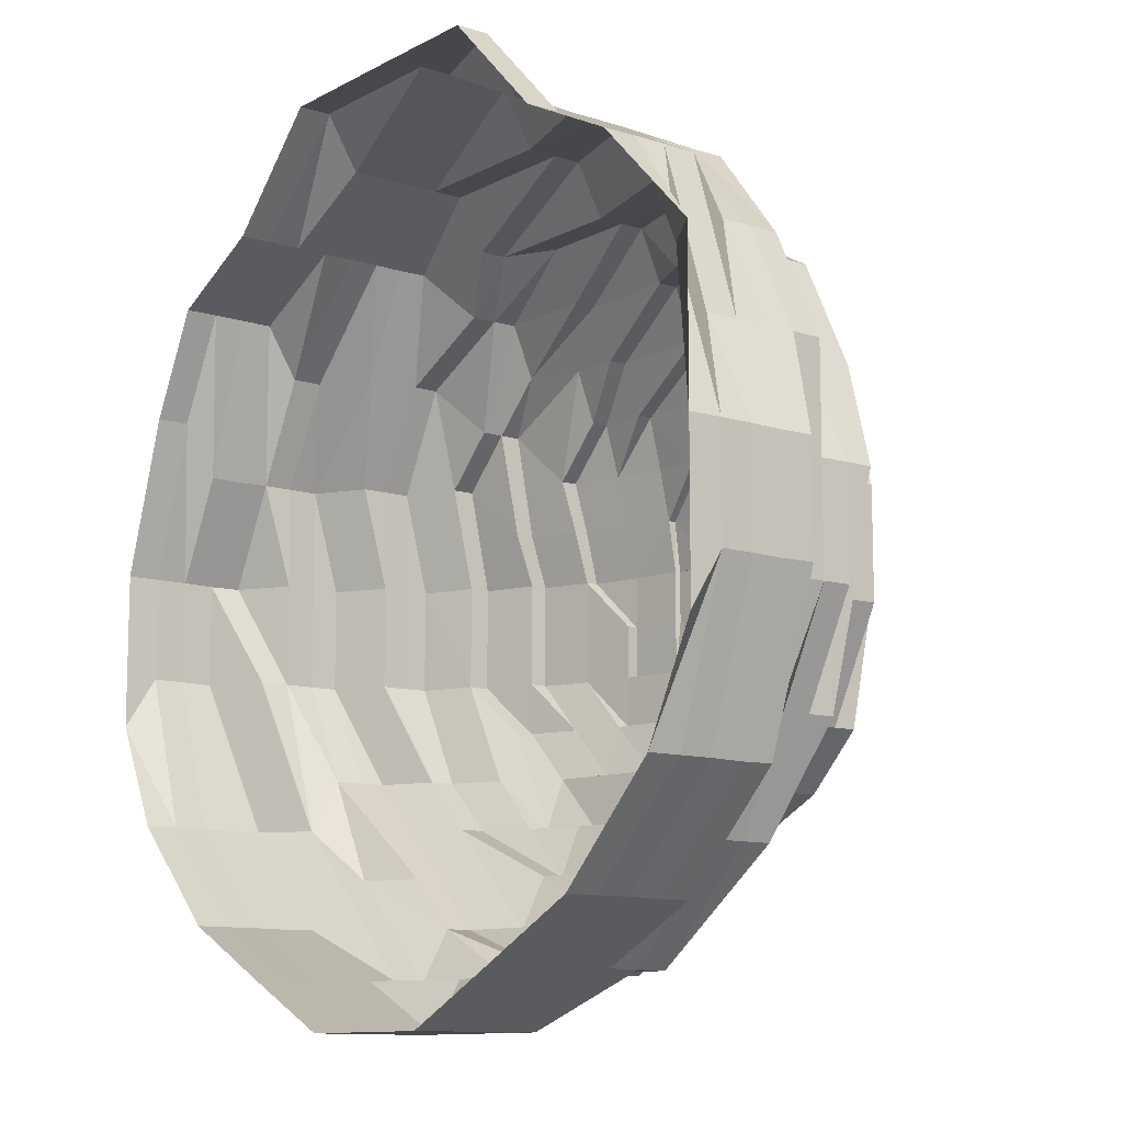
<metadata>
{"format":"obj","ext":"obj","renderer":"f3d","projection":"perspective","resolution":1024,"background":"white","views":[{"elev":-10.9,"azim":-127.8,"up":"+Y"}]}
</metadata>
<code>
o 17362
v 2200 1872 8.629
v 2200 1872 8.629
v 2200 1872 8.636
v 2200 1872 8.636
v 2200 1872 8.629
v 2200 1872 8.636
v 2200 1872 8.629
v 2200 1872 8.636
v 2200 1872 8.629
v 2200 1872 8.636
v 2200 1872 8.629
v 2200 1872 8.642
v 2200 1872 8.636
v 2200 1872 8.629
v 2200 1872 8.642
v 2200 1872 8.642
v 2200 1872 8.636
v 2200 1872 8.629
v 2200 1872 8.642
v 2200 1872 8.636
v 2200 1872 8.629
v 2200 1872 8.642
v 2200 1872 8.636
v 2200 1872 8.629
v 2200 1872 8.642
v 2200 1872 8.636
v 2200 1872 8.629
v 2200 1872 8.642
v 2200 1871 8.636
v 2200 1871 8.629
v 2200 1871 8.642
v 2200 1871 8.636
v 2200 1871 8.629
v 2200 1871 8.642
v 2200 1871 8.636
v 2200 1871 8.629
v 2200 1871 8.642
v 2200 1871 8.636
v 2200 1871 8.629
v 2200 1871 8.642
v 2200 1871 8.636
v 2200 1871 8.629
v 2200 1871 8.642
v 2200 1871 8.636
v 2200 1871 8.629
v 2200 1871 8.642
v 2200 1872 8.636
v 2200 1872 8.629
v 2200 1872 8.642
v 2200 1872 8.636
v 2200 1872 8.629
v 2200 1872 8.642
v 2200 1872 8.636
v 2200 1872 8.629
v 2200 1872 8.642
v 2200 1872 8.636
v 2200 1872 8.629
v 2200 1872 8.642
v 2200 1872 8.636
v 2200 1872 8.642
v 2200 1872 8.642
v 2200 1872 8.642
v 2200 1872 8.648
v 2200 1872 8.642
v 2200 1872 8.648
v 2200 1872 8.648
v 2200 1872 8.648
v 2200 1872 8.648
v 2200 1872 8.654
v 2200 1872 8.648
v 2200 1872 8.654
v 2200 1872 8.654
v 2200 1872 8.648
v 2200 1872 8.654
v 2200 1872 8.648
v 2200 1872 8.654
v 2200 1872 8.648
v 2200 1872 8.654
v 2200 1872 8.648
v 2200 1872 8.654
v 2200 1871 8.648
v 2200 1871 8.654
v 2200 1871 8.648
v 2200 1871 8.654
v 2200 1871 8.648
v 2200 1871 8.654
v 2200 1871 8.648
v 2200 1871 8.654
v 2200 1871 8.648
v 2200 1871 8.654
v 2200 1871 8.648
v 2200 1871 8.654
v 2200 1872 8.648
v 2200 1872 8.654
v 2200 1872 8.648
v 2200 1872 8.654
v 2200 1872 8.648
v 2200 1872 8.654
v 2200 1872 8.648
v 2200 1872 8.654
v 2200 1872 8.648
v 2200 1872 8.654
v 2200 1872 8.654
v 2200 1872 8.654
v 2200 1872 8.66
v 2200 1872 8.654
v 2200 1872 8.66
v 2200 1872 8.66
v 2200 1872 8.66
v 2200 1872 8.66
v 2200 1872 8.666
v 2200 1872 8.66
v 2200 1872 8.666
v 2200 1872 8.666
v 2200 1872 8.66
v 2200 1872 8.666
v 2200 1872 8.66
v 2200 1872 8.666
v 2200 1872 8.66
v 2200 1872 8.666
v 2200 1872 8.66
v 2200 1872 8.666
v 2200 1872 8.66
v 2200 1872 8.666
v 2200 1871 8.66
v 2200 1871 8.666
v 2200 1871 8.66
v 2200 1871 8.666
v 2200 1871 8.66
v 2200 1871 8.666
v 2200 1871 8.66
v 2200 1871 8.666
v 2200 1872 8.66
v 2200 1872 8.666
v 2200 1872 8.66
v 2200 1872 8.666
v 2200 1872 8.66
v 2200 1872 8.666
v 2200 1872 8.66
v 2200 1872 8.666
v 2200 1872 8.66
v 2200 1872 8.666
v 2200 1872 8.66
v 2200 1872 8.666
v 2200 1872 8.666
v 2200 1872 8.666
v 2200 1872 8.671
v 2200 1872 8.666
v 2200 1872 8.671
v 2200 1872 8.671
v 2200 1872 8.671
v 2200 1872 8.671
v 2200 1872 8.677
v 2200 1872 8.671
v 2200 1872 8.677
v 2200 1872 8.677
v 2200 1872 8.671
v 2200 1872 8.677
v 2200 1872 8.671
v 2200 1872 8.677
v 2200 1872 8.671
v 2200 1872 8.677
v 2200 1872 8.671
v 2200 1872 8.677
v 2200 1872 8.671
v 2200 1872 8.677
v 2200 1871 8.671
v 2200 1871 8.677
v 2200 1871 8.671
v 2200 1871 8.677
v 2200 1871 8.671
v 2200 1871 8.677
v 2200 1871 8.671
v 2200 1871 8.677
v 2200 1872 8.671
v 2200 1872 8.677
v 2200 1872 8.671
v 2200 1872 8.677
v 2200 1872 8.671
v 2200 1872 8.677
v 2200 1872 8.671
v 2200 1872 8.677
v 2200 1872 8.671
v 2200 1872 8.677
v 2200 1872 8.671
v 2200 1872 8.677
v 2200 1872 8.677
v 2200 1872 8.677
v 2200 1872 8.682
v 2200 1872 8.677
v 2200 1872 8.682
v 2200 1872 8.682
v 2200 1872 8.682
v 2200 1872 8.682
v 2200 1872 8.686
v 2200 1872 8.682
v 2200 1872 8.686
v 2200 1872 8.686
v 2200 1872 8.682
v 2200 1872 8.686
v 2200 1872 8.682
v 2200 1872 8.686
v 2200 1872 8.682
v 2200 1872 8.686
v 2200 1872 8.682
v 2200 1872 8.686
v 2200 1872 8.682
v 2200 1872 8.686
v 2200 1871 8.682
v 2200 1872 8.686
v 2200 1871 8.682
v 2200 1871 8.686
v 2200 1871 8.682
v 2200 1871 8.686
v 2200 1871 8.682
v 2200 1872 8.686
v 2200 1872 8.682
v 2200 1872 8.686
v 2200 1872 8.682
v 2200 1872 8.686
v 2200 1872 8.682
v 2200 1872 8.686
v 2200 1872 8.682
v 2200 1872 8.686
v 2200 1872 8.682
v 2200 1872 8.686
v 2200 1872 8.682
v 2200 1872 8.686
v 2200 1872 8.686
v 2200 1872 8.686
v 2200 1872 8.691
v 2200 1872 8.686
v 2200 1872 8.691
v 2200 1872 8.691
v 2200 1872 8.691
v 2200 1872 8.691
v 2200 1872 8.695
v 2200 1872 8.691
v 2200 1872 8.695
v 2200 1872 8.695
v 2200 1872 8.691
v 2200 1872 8.695
v 2200 1872 8.691
v 2200 1872 8.695
v 2200 1872 8.691
v 2200 1872 8.695
v 2200 1872 8.691
v 2200 1872 8.695
v 2200 1872 8.691
v 2200 1872 8.695
v 2200 1872 8.699
v 2200 1872 8.691
v 2200 1872 8.695
v 2200 1872 8.699
v 2200 1872 8.699
v 2200 1872 8.702
v 2200 1872 8.699
v 2200 1872 8.699
v 2200 1872 8.702
v 2200 1872 8.702
v 2200 1872 8.699
v 2200 1872 8.699
v 2200 1872 8.702
v 2200 1872 8.699
v 2200 1872 8.702
v 2200 1872 8.699
v 2200 1872 8.702
v 2200 1872 8.705
v 2200 1872 8.699
v 2200 1872 8.702
v 2200 1872 8.705
v 2200 1872 8.707
v 2200 1872 8.705
v 2200 1872 8.705
v 2200 1872 8.707
v 2200 1872 8.707
v 2200 1872 8.707
v 2200 1872 8.705
v 2200 1872 8.705
v 2200 1872 8.71
v 2200 1872 8.71
v 2200 1872 8.707
v 2200 1872 8.71
v 2200 1872 8.71
v 2200 1872 8.711
v 2200 1872 8.71
v 2200 1872 8.71
v 2200 1872 8.707
v 2200 1872 8.711
v 2200 1872 8.712
v 2200 1872 8.71
v 2200 1872 8.712
v 2200 1872 8.712
v 2200 1872 8.71
v 2200 1872 8.707
v 2200 1872 8.711
v 2200 1872 8.711
v 2200 1872 8.711
v 2200 1872 8.712
v 2200 1872 8.711
v 2200 1872 8.71
v 2200 1872 8.711
v 2200 1872 8.71
v 2200 1872 8.711
v 2200 1872 8.712
v 2200 1872 8.713
v 2200 1872 8.712
v 2200 1872 8.712
v 2200 1872 8.711
v 2200 1872 8.712
v 2200 1872 8.711
v 2200 1872 8.711
v 2200 1872 8.711
v 2200 1872 8.712
v 2200 1872 8.711
v 2200 1872 8.712
v 2200 1872 8.712
v 2200 1872 8.712
v 2200 1872 8.712
v 2200 1872 8.713
v 2200 1872 8.713
v 2200 1872 8.711
v 2200 1872 8.712
v 2200 1872 8.712
v 2200 1872 8.713
v 2200 1872 8.713
v 2200 1872 8.713
v 2200 1872 8.713
v 2200 1872 8.713
v 2200 1872 8.712
v 2200 1872 8.712
v 2200 1872 8.713
v 2200 1872 8.712
v 2200 1872 8.712
v 2200 1872 8.712
v 2200 1872 8.713
v 2200 1872 8.711
v 2200 1872 8.711
v 2200 1872 8.711
v 2200 1872 8.712
v 2200 1872 8.711
v 2200 1872 8.712
v 2200 1872 8.711
v 2200 1872 8.71
v 2200 1872 8.711
v 2200 1872 8.711
v 2200 1872 8.712
v 2200 1872 8.707
v 2200 1872 8.71
v 2200 1872 8.705
v 2200 1872 8.707
v 2200 1872 8.71
v 2200 1872 8.711
v 2200 1872 8.71
v 2200 1872 8.711
v 2200 1872 8.711
v 2200 1872 8.711
v 2200 1872 8.711
v 2200 1872 8.71
v 2200 1872 8.707
v 2200 1872 8.71
v 2200 1872 8.712
v 2200 1872 8.712
v 2200 1872 8.712
v 2200 1872 8.713
v 2200 1872 8.712
v 2200 1872 8.712
v 2200 1872 8.711
v 2200 1872 8.707
v 2200 1872 8.71
v 2200 1872 8.707
v 2200 1872 8.705
v 2200 1872 8.707
v 2200 1872 8.71
v 2200 1872 8.707
v 2200 1872 8.705
v 2200 1872 8.707
v 2200 1872 8.71
v 2200 1872 8.711
v 2200 1872 8.712
v 2200 1872 8.712
v 2200 1872 8.711
v 2200 1872 8.712
v 2200 1872 8.711
v 2200 1872 8.712
v 2200 1872 8.712
v 2200 1872 8.712
v 2200 1872 8.713
v 2200 1872 8.712
v 2200 1872 8.712
v 2200 1872 8.711
v 2200 1872 8.711
v 2200 1872 8.71
v 2200 1872 8.711
v 2200 1872 8.691
v 2200 1872 8.691
v 2200 1872 8.695
v 2200 1872 8.691
v 2200 1872 8.695
v 2200 1872 8.695
v 2200 1872 8.691
v 2200 1872 8.695
v 2200 1872 8.691
v 2200 1872 8.695
v 2200 1872 8.691
v 2200 1872 8.695
v 2200 1872 8.691
v 2200 1872 8.695
v 2200 1872 8.691
v 2200 1872 8.695
v 2200 1872 8.691
v 2200 1872 8.695
v 2200 1872 8.695
v 2200 1872 8.699
v 2200 1872 8.699
v 2200 1872 8.699
v 2200 1872 8.702
v 2200 1872 8.702
v 2200 1872 8.702
v 2200 1872 8.705
v 2200 1872 8.705
v 2200 1872 8.705
v 2200 1872 8.705
v 2200 1872 8.707
v 2200 1872 8.707
v 2200 1872 8.702
v 2200 1872 8.707
v 2200 1872 8.71
v 2200 1872 8.702
v 2200 1872 8.699
v 2200 1872 8.707
v 2200 1872 8.705
v 2200 1872 8.71
v 2200 1872 8.71
v 2200 1872 8.71
v 2200 1872 8.711
v 2200 1872 8.71
v 2200 1872 8.71
v 2200 1872 8.707
v 2200 1872 8.707
v 2200 1872 8.707
v 2200 1872 8.705
v 2200 1872 8.71
v 2200 1872 8.71
v 2200 1872 8.71
v 2200 1872 8.711
v 2200 1872 8.711
v 2200 1872 8.71
v 2200 1872 8.711
v 2200 1872 8.71
v 2200 1872 8.707
v 2200 1872 8.707
v 2200 1872 8.71
v 2200 1872 8.705
v 2200 1872 8.705
v 2200 1872 8.702
v 2200 1872 8.705
v 2200 1872 8.702
v 2200 1872 8.705
v 2200 1872 8.702
v 2200 1872 8.699
v 2200 1872 8.702
v 2200 1872 8.699
v 2200 1872 8.702
v 2200 1872 8.705
v 2200 1872 8.699
v 2200 1872 8.702
v 2200 1872 8.705
v 2200 1872 8.705
v 2200 1872 8.705
v 2200 1872 8.705
v 2200 1872 8.707
v 2200 1872 8.702
v 2200 1872 8.707
v 2200 1872 8.705
v 2200 1872 8.71
v 2200 1872 8.71
v 2200 1872 8.71
v 2200 1872 8.711
v 2200 1872 8.71
v 2200 1872 8.707
v 2200 1872 8.702
v 2200 1872 8.699
v 2200 1872 8.699
v 2200 1872 8.702
v 2200 1872 8.705
v 2200 1872 8.699
v 2200 1872 8.705
v 2200 1872 8.707
v 2200 1872 8.707
v 2200 1872 8.71
v 2200 1872 8.702
v 2200 1872 8.705
v 2200 1872 8.699
v 2200 1872 8.705
v 2200 1872 8.707
v 2200 1872 8.707
v 2200 1872 8.71
v 2200 1872 8.702
v 2200 1872 8.71
v 2200 1872 8.705
v 2200 1872 8.707
v 2200 1872 8.705
v 2200 1872 8.707
v 2200 1872 8.71
v 2200 1872 8.707
v 2200 1872 8.705
v 2200 1872 8.71
v 2200 1872 8.711
v 2200 1872 8.707
v 2200 1872 8.707
v 2200 1872 8.705
v 2200 1872 8.705
v 2200 1872 8.71
v 2200 1872 8.707
v 2200 1872 8.71
v 2200 1872 8.711
v 2200 1872 8.711
v 2200 1872 8.711
v 2200 1872 8.71
v 2200 1872 8.711
v 2200 1872 8.702
v 2200 1872 8.702
v 2200 1872 8.699
v 2200 1872 8.699
v 2200 1872 8.702
v 2200 1872 8.702
v 2200 1872 8.699
v 2200 1872 8.699
v 2200 1872 8.695
v 2200 1872 8.695
v 2200 1872 8.705
v 2200 1872 8.705
v 2200 1872 8.707
v 2200 1872 8.707
v 2200 1872 8.707
v 2200 1872 8.71
v 2200 1872 8.707
v 2200 1872 8.707
v 2200 1872 8.71
v 2200 1872 8.71
v 2200 1872 8.711
v 2200 1872 8.71
v 2200 1872 8.71
v 2200 1872 8.71
v 2200 1872 8.711
v 2200 1872 8.707
v 2200 1872 8.707
v 2200 1872 8.705
v 2200 1872 8.707
v 2200 1872 8.712
v 2200 1872 8.712
v 2200 1872 8.713
v 2200 1872 8.713
v 2200 1872 8.713
v 2200 1872 8.713
v 2200 1872 8.713
v 2200 1872 8.713
f 1 2 3
f 3 2 4
f 2 5 4
f 6 1 3
f 7 1 6
f 4 5 8
f 5 9 8
f 10 7 6
f 11 7 10
f 6 3 12
f 13 11 10
f 14 11 13
f 10 6 15
f 15 6 12
f 13 10 16
f 16 10 15
f 17 14 13
f 18 14 17
f 19 13 16
f 17 13 19
f 20 18 17
f 21 18 20
f 22 17 19
f 20 17 22
f 23 21 20
f 24 21 23
f 25 20 22
f 23 20 25
f 26 24 23
f 27 24 26
f 28 23 25
f 26 23 28
f 29 27 26
f 30 27 29
f 31 26 28
f 29 26 31
f 32 30 29
f 33 30 32
f 34 29 31
f 32 29 34
f 35 33 32
f 36 33 35
f 37 32 34
f 35 32 37
f 38 36 35
f 39 36 38
f 40 35 37
f 38 35 40
f 41 39 38
f 42 39 41
f 43 38 40
f 41 38 43
f 44 42 41
f 45 42 44
f 46 41 43
f 44 41 46
f 47 45 44
f 48 45 47
f 49 44 46
f 47 44 49
f 50 48 47
f 51 48 50
f 52 47 49
f 50 47 52
f 53 51 50
f 54 51 53
f 55 50 52
f 53 50 55
f 56 54 53
f 57 54 56
f 58 53 55
f 56 53 58
f 59 57 56
f 9 57 59
f 8 9 59
f 59 56 60
f 60 56 58
f 8 59 61
f 61 59 60
f 62 8 61
f 4 8 62
f 61 60 63
f 64 4 62
f 3 4 64
f 12 3 64
f 62 61 65
f 65 61 63
f 64 62 66
f 66 62 65
f 12 64 67
f 67 64 66
f 68 12 67
f 15 12 68
f 67 66 69
f 70 15 68
f 16 15 70
f 68 67 71
f 71 67 69
f 70 68 72
f 72 68 71
f 73 16 70
f 19 16 73
f 74 70 72
f 73 70 74
f 75 19 73
f 22 19 75
f 76 73 74
f 75 73 76
f 77 22 75
f 25 22 77
f 78 75 76
f 77 75 78
f 79 25 77
f 28 25 79
f 80 77 78
f 79 77 80
f 81 28 79
f 31 28 81
f 82 79 80
f 81 79 82
f 83 31 81
f 34 31 83
f 84 81 82
f 83 81 84
f 85 34 83
f 37 34 85
f 86 83 84
f 85 83 86
f 87 37 85
f 40 37 87
f 88 85 86
f 87 85 88
f 89 40 87
f 43 40 89
f 90 87 88
f 89 87 90
f 91 43 89
f 46 43 91
f 92 89 90
f 91 89 92
f 93 46 91
f 49 46 93
f 94 91 92
f 93 91 94
f 95 49 93
f 52 49 95
f 96 93 94
f 95 93 96
f 97 52 95
f 55 52 97
f 98 95 96
f 97 95 98
f 99 55 97
f 58 55 99
f 100 97 98
f 99 97 100
f 101 58 99
f 60 58 101
f 63 60 101
f 101 99 102
f 102 99 100
f 63 101 103
f 103 101 102
f 104 63 103
f 65 63 104
f 103 102 105
f 106 65 104
f 66 65 106
f 69 66 106
f 104 103 107
f 107 103 105
f 106 104 108
f 108 104 107
f 69 106 109
f 109 106 108
f 110 69 109
f 71 69 110
f 109 108 111
f 112 71 110
f 72 71 112
f 110 109 113
f 113 109 111
f 112 110 114
f 114 110 113
f 115 72 112
f 74 72 115
f 116 112 114
f 115 112 116
f 117 74 115
f 76 74 117
f 118 115 116
f 117 115 118
f 119 76 117
f 78 76 119
f 120 117 118
f 119 117 120
f 121 78 119
f 80 78 121
f 122 119 120
f 121 119 122
f 123 80 121
f 82 80 123
f 124 121 122
f 123 121 124
f 125 82 123
f 84 82 125
f 126 123 124
f 125 123 126
f 127 84 125
f 86 84 127
f 128 125 126
f 127 125 128
f 129 86 127
f 88 86 129
f 130 127 128
f 129 127 130
f 131 88 129
f 90 88 131
f 132 129 130
f 131 129 132
f 133 90 131
f 92 90 133
f 134 131 132
f 133 131 134
f 135 92 133
f 94 92 135
f 136 133 134
f 135 133 136
f 137 94 135
f 96 94 137
f 138 135 136
f 137 135 138
f 139 96 137
f 98 96 139
f 140 137 138
f 139 137 140
f 141 98 139
f 100 98 141
f 142 139 140
f 141 139 142
f 143 100 141
f 102 100 143
f 105 102 143
f 143 141 144
f 144 141 142
f 105 143 145
f 145 143 144
f 146 105 145
f 107 105 146
f 145 144 147
f 148 107 146
f 108 107 148
f 111 108 148
f 146 145 149
f 149 145 147
f 148 146 150
f 150 146 149
f 111 148 151
f 151 148 150
f 152 111 151
f 113 111 152
f 151 150 153
f 154 113 152
f 114 113 154
f 152 151 155
f 155 151 153
f 154 152 156
f 156 152 155
f 157 114 154
f 116 114 157
f 158 154 156
f 157 154 158
f 159 116 157
f 118 116 159
f 160 157 158
f 159 157 160
f 161 118 159
f 120 118 161
f 162 159 160
f 161 159 162
f 163 120 161
f 122 120 163
f 164 161 162
f 163 161 164
f 165 122 163
f 124 122 165
f 166 163 164
f 165 163 166
f 167 124 165
f 126 124 167
f 168 165 166
f 167 165 168
f 169 126 167
f 128 126 169
f 170 167 168
f 169 167 170
f 171 128 169
f 130 128 171
f 172 169 170
f 171 169 172
f 173 130 171
f 132 130 173
f 174 171 172
f 173 171 174
f 175 132 173
f 134 132 175
f 176 173 174
f 175 173 176
f 177 134 175
f 136 134 177
f 178 175 176
f 177 175 178
f 179 136 177
f 138 136 179
f 180 177 178
f 179 177 180
f 181 138 179
f 140 138 181
f 182 179 180
f 181 179 182
f 183 140 181
f 142 140 183
f 184 181 182
f 183 181 184
f 185 142 183
f 144 142 185
f 147 144 185
f 185 183 186
f 186 183 184
f 147 185 187
f 187 185 186
f 188 147 187
f 149 147 188
f 187 186 189
f 190 149 188
f 150 149 190
f 153 150 190
f 188 187 191
f 191 187 189
f 190 188 192
f 192 188 191
f 153 190 193
f 193 190 192
f 194 153 193
f 155 153 194
f 193 192 195
f 196 155 194
f 156 155 196
f 194 193 197
f 197 193 195
f 196 194 198
f 198 194 197
f 199 156 196
f 158 156 199
f 200 196 198
f 199 196 200
f 201 158 199
f 160 158 201
f 202 199 200
f 201 199 202
f 203 160 201
f 162 160 203
f 204 201 202
f 203 201 204
f 205 162 203
f 164 162 205
f 206 203 204
f 205 203 206
f 207 164 205
f 166 164 207
f 208 205 206
f 207 205 208
f 209 166 207
f 168 166 209
f 210 207 208
f 209 207 210
f 211 168 209
f 170 168 211
f 212 209 210
f 211 209 212
f 213 170 211
f 172 170 213
f 214 211 212
f 213 211 214
f 215 172 213
f 174 172 215
f 216 213 214
f 215 213 216
f 217 174 215
f 176 174 217
f 218 215 216
f 217 215 218
f 219 176 217
f 178 176 219
f 220 217 218
f 219 217 220
f 221 178 219
f 180 178 221
f 222 219 220
f 221 219 222
f 223 180 221
f 182 180 223
f 224 221 222
f 223 221 224
f 225 182 223
f 184 182 225
f 226 223 224
f 225 223 226
f 227 184 225
f 186 184 227
f 189 186 227
f 227 225 228
f 228 225 226
f 189 227 229
f 229 227 228
f 230 189 229
f 191 189 230
f 229 228 231
f 232 191 230
f 192 191 232
f 195 192 232
f 230 229 233
f 233 229 231
f 232 230 234
f 234 230 233
f 195 232 235
f 235 232 234
f 236 195 235
f 197 195 236
f 235 234 237
f 238 197 236
f 198 197 238
f 236 235 239
f 239 235 237
f 238 236 240
f 240 236 239
f 241 198 238
f 200 198 241
f 242 238 240
f 241 238 242
f 243 200 241
f 202 200 243
f 244 241 242
f 243 241 244
f 245 202 243
f 204 202 245
f 246 243 244
f 245 243 246
f 247 204 245
f 206 204 247
f 248 245 246
f 247 245 248
f 249 206 247
f 208 206 249
f 250 247 248
f 249 247 250
f 250 248 251
f 252 208 249
f 210 208 252
f 253 249 250
f 252 249 253
f 254 250 251
f 253 250 254
f 254 255 256
f 257 253 254
f 251 248 258
f 248 246 258
f 251 258 259
f 260 261 259
f 257 262 263
f 258 246 264
f 246 244 264
f 259 258 265
f 258 264 265
f 264 244 266
f 244 242 266
f 265 264 267
f 264 266 267
f 265 267 268
f 266 242 269
f 242 240 269
f 267 266 270
f 266 269 270
f 268 267 271
f 267 270 271
f 268 271 272
f 273 265 268
f 259 265 273
f 271 274 275
f 272 271 276
f 277 278 272
f 271 270 279
f 280 277 281
f 276 282 283
f 284 280 285
f 286 276 287
f 288 276 286
f 285 289 290
f 281 291 289
f 292 285 293
f 294 295 291
f 296 294 297
f 298 296 299
f 300 298 292
f 300 301 302
f 302 303 304
f 305 299 306
f 307 308 306
f 308 309 310
f 311 312 305
f 312 313 314
f 315 311 316
f 317 313 318
f 319 317 320
f 320 305 321
f 316 322 323
f 321 324 325
f 325 326 327
f 326 328 329
f 326 330 328
f 324 331 332
f 333 334 332
f 332 335 336
f 337 338 331
f 339 337 340
f 340 341 342
f 341 343 335
f 338 344 345
f 345 346 347
f 344 348 349
f 348 350 351
f 349 352 353
f 352 354 355
f 356 352 357
f 358 359 353
f 359 360 361
f 362 358 363
f 362 364 365
f 363 366 365
f 367 368 366
f 352 369 370
f 371 372 369
f 373 369 374
f 369 375 370
f 369 376 375
f 370 377 378
f 370 378 379
f 380 379 381
f 382 379 330
f 383 384 380
f 385 382 386
f 383 387 388
f 389 390 388
f 391 392 385
f 392 393 394
f 231 228 395
f 228 226 395
f 395 226 396
f 226 224 396
f 231 395 397
f 396 224 398
f 224 222 398
f 395 396 399
f 397 395 399
f 396 398 400
f 399 396 400
f 398 222 401
f 222 220 401
f 400 398 402
f 398 401 402
f 401 220 403
f 220 218 403
f 402 401 404
f 401 403 404
f 403 218 405
f 218 216 405
f 404 403 406
f 403 405 406
f 405 216 407
f 216 214 407
f 406 405 408
f 405 407 408
f 407 214 409
f 214 212 409
f 408 407 410
f 407 409 410
f 409 212 411
f 212 210 411
f 411 210 252
f 409 411 412
f 410 409 412
f 411 252 413
f 412 411 413
f 413 252 253
f 413 253 257
f 412 413 414
f 414 413 257
f 410 412 415
f 415 412 414
f 416 410 415
f 408 410 416
f 414 257 417
f 417 257 418
f 415 414 419
f 419 414 417
f 419 417 420
f 417 418 421
f 420 417 421
f 421 418 422
f 420 423 424
f 421 422 425
f 418 426 422
f 427 424 428
f 429 430 426
f 431 432 425
f 433 431 434
f 435 428 436
f 437 438 436
f 439 440 438
f 441 442 439
f 443 441 444
f 445 443 446
f 447 448 436
f 449 450 447
f 451 452 448
f 453 451 435
f 454 455 452
f 451 454 427
f 454 419 420
f 456 419 454
f 456 415 419
f 416 415 456
f 457 456 454
f 457 454 451
f 458 416 456
f 458 456 457
f 459 460 457
f 461 416 458
f 461 408 416
f 406 408 461
f 462 461 458
f 463 406 461
f 463 461 462
f 404 406 463
f 462 464 465
f 466 404 463
f 402 404 466
f 467 463 462
f 466 463 467
f 467 462 468
f 468 462 469
f 470 467 468
f 470 471 377
f 468 469 472
f 473 467 470
f 473 466 467
f 474 475 472
f 476 474 477
f 476 478 479
f 376 473 470
f 376 470 375
f 375 472 480
f 479 480 449
f 472 481 480
f 472 469 481
f 469 457 481
f 481 457 451
f 481 451 450
f 480 481 450
f 480 450 322
f 482 473 376
f 482 483 473
f 483 466 473
f 483 402 466
f 400 402 483
f 484 400 483
f 484 483 482
f 399 400 484
f 485 482 376
f 485 484 482
f 486 485 376
f 487 399 484
f 487 484 485
f 397 399 487
f 486 488 489
f 490 489 491
f 492 485 486
f 492 487 485
f 493 492 486
f 494 397 487
f 494 487 492
f 493 495 496
f 497 496 498
f 499 492 493
f 499 494 492
f 500 498 343
f 501 499 493
f 502 501 497
f 501 503 504
f 502 504 505
f 506 502 500
f 507 501 502
f 506 507 502
f 508 506 500
f 508 505 509
f 510 506 508
f 511 512 510
f 510 513 506
f 513 507 506
f 279 513 510
f 514 515 508
f 516 514 517
f 518 508 519
f 517 520 518
f 520 508 521
f 279 522 513
f 270 522 279
f 270 269 522
f 522 523 513
f 513 523 507
f 269 524 522
f 522 524 523
f 269 240 524
f 240 239 524
f 524 239 525
f 524 525 523
f 239 237 525
f 523 526 507
f 523 525 526
f 526 527 507
f 507 527 501
f 527 499 501
f 525 528 526
f 526 528 527
f 525 237 528
f 527 529 499
f 528 529 527
f 529 494 499
f 237 530 528
f 528 530 529
f 237 234 530
f 234 233 530
f 530 531 529
f 529 531 494
f 530 233 531
f 531 397 494
f 233 231 531
f 531 231 397
f 422 426 532
f 426 259 532
f 532 259 273
f 273 533 534
f 422 532 535
f 425 422 535
f 532 273 536
f 535 532 536
f 536 534 537
f 536 273 538
f 538 539 540
f 541 540 542
f 543 536 544
f 535 536 303
f 425 535 545
f 545 535 303
f 545 303 546
f 434 545 546
f 301 547 545
f 548 549 550
f 551 552 553
f 554 555 556
f 557 558 556

</code>
